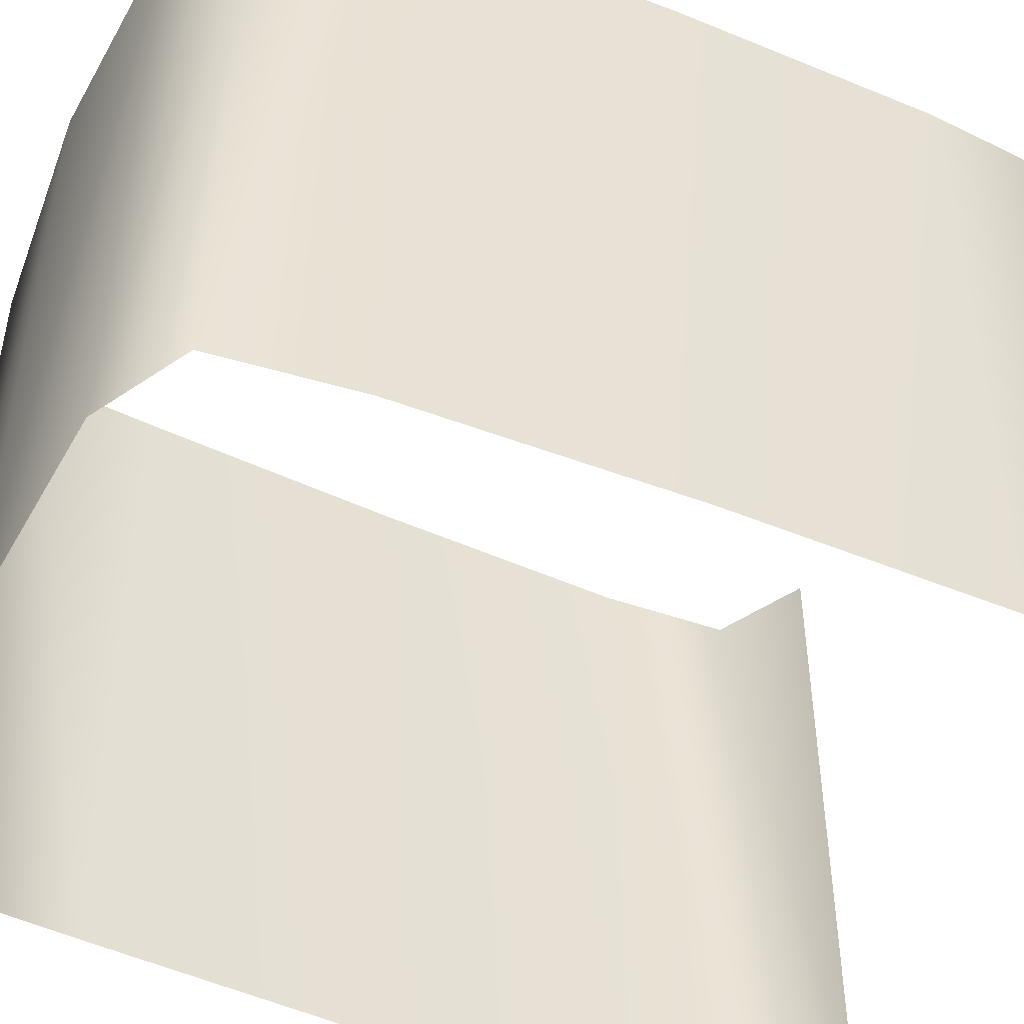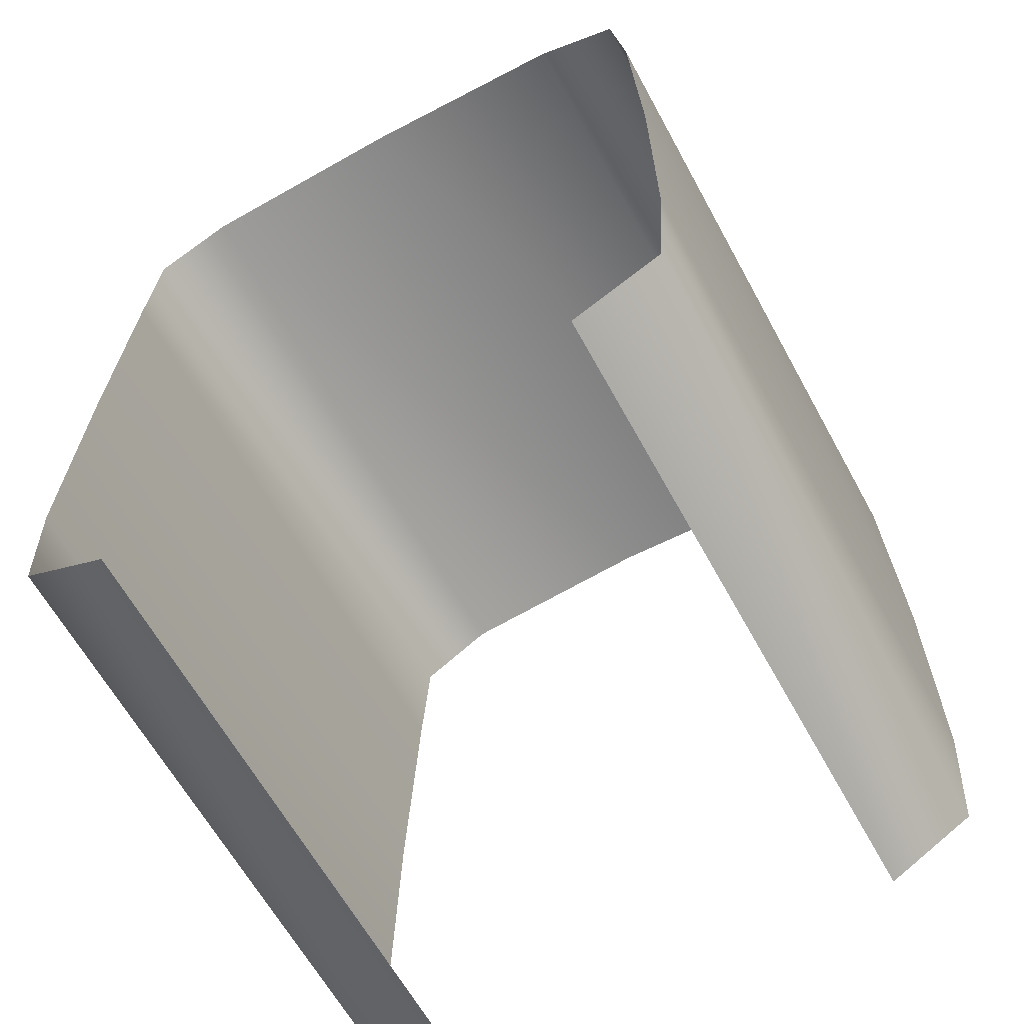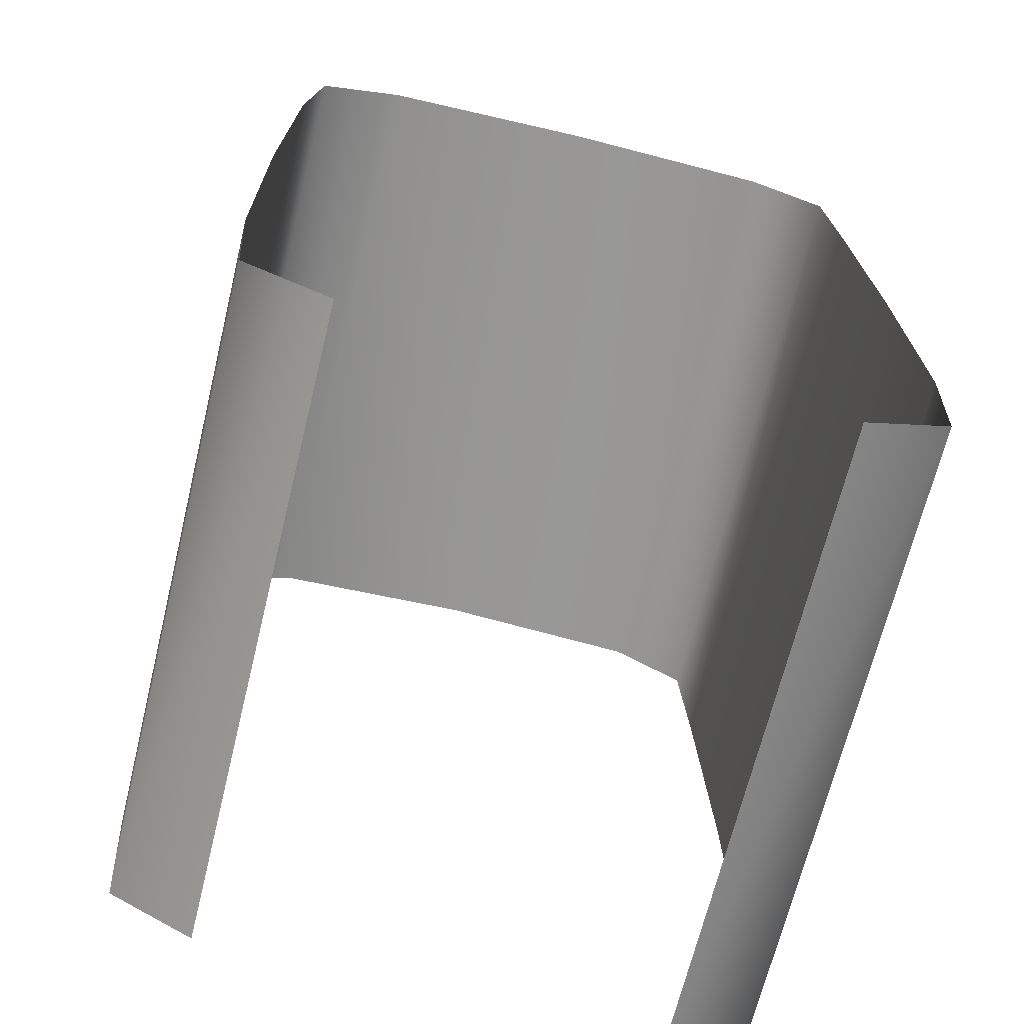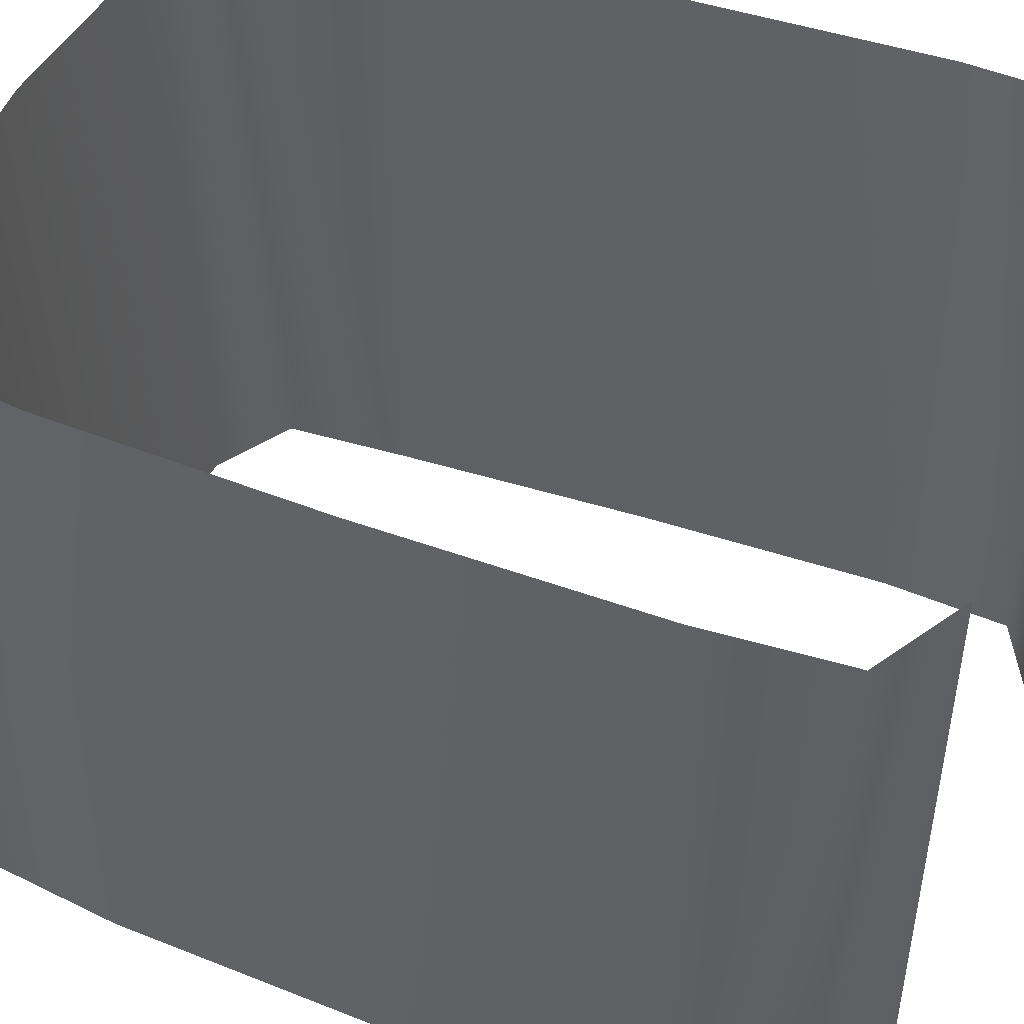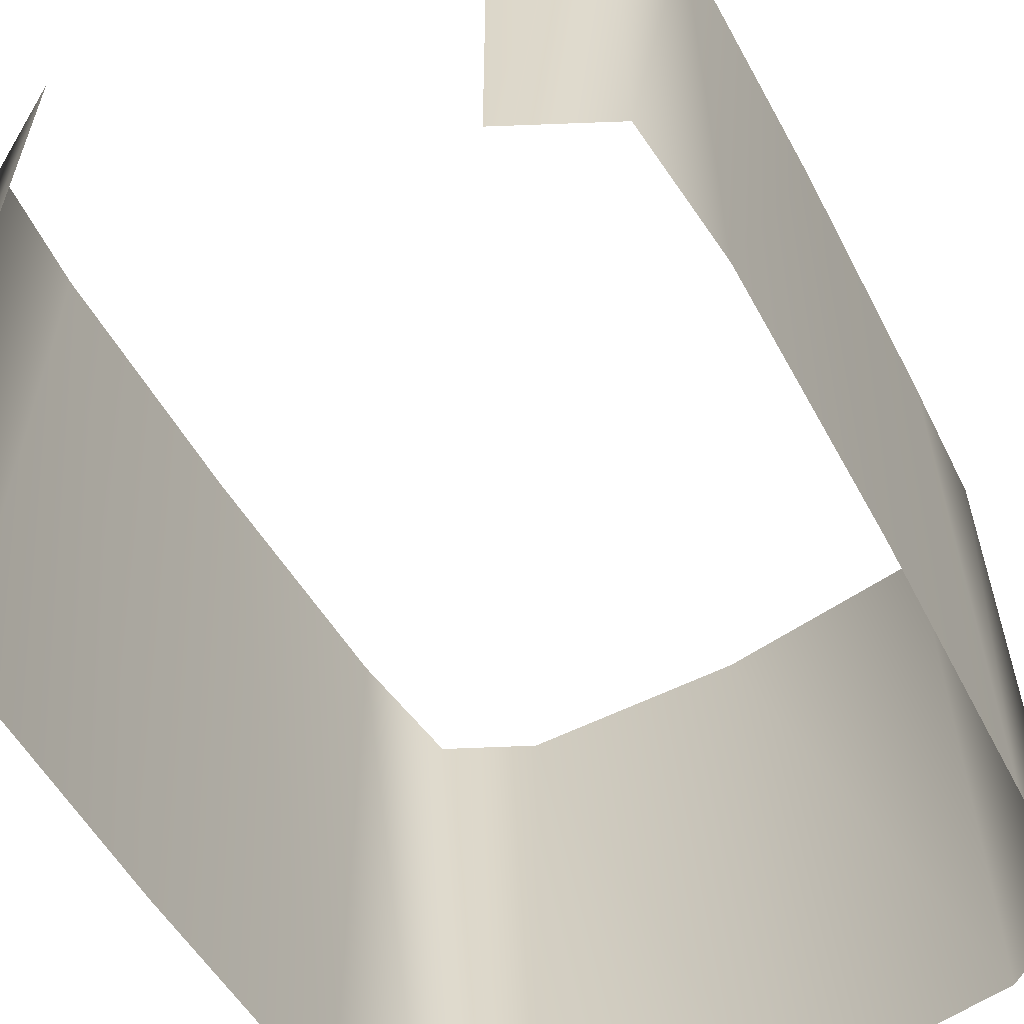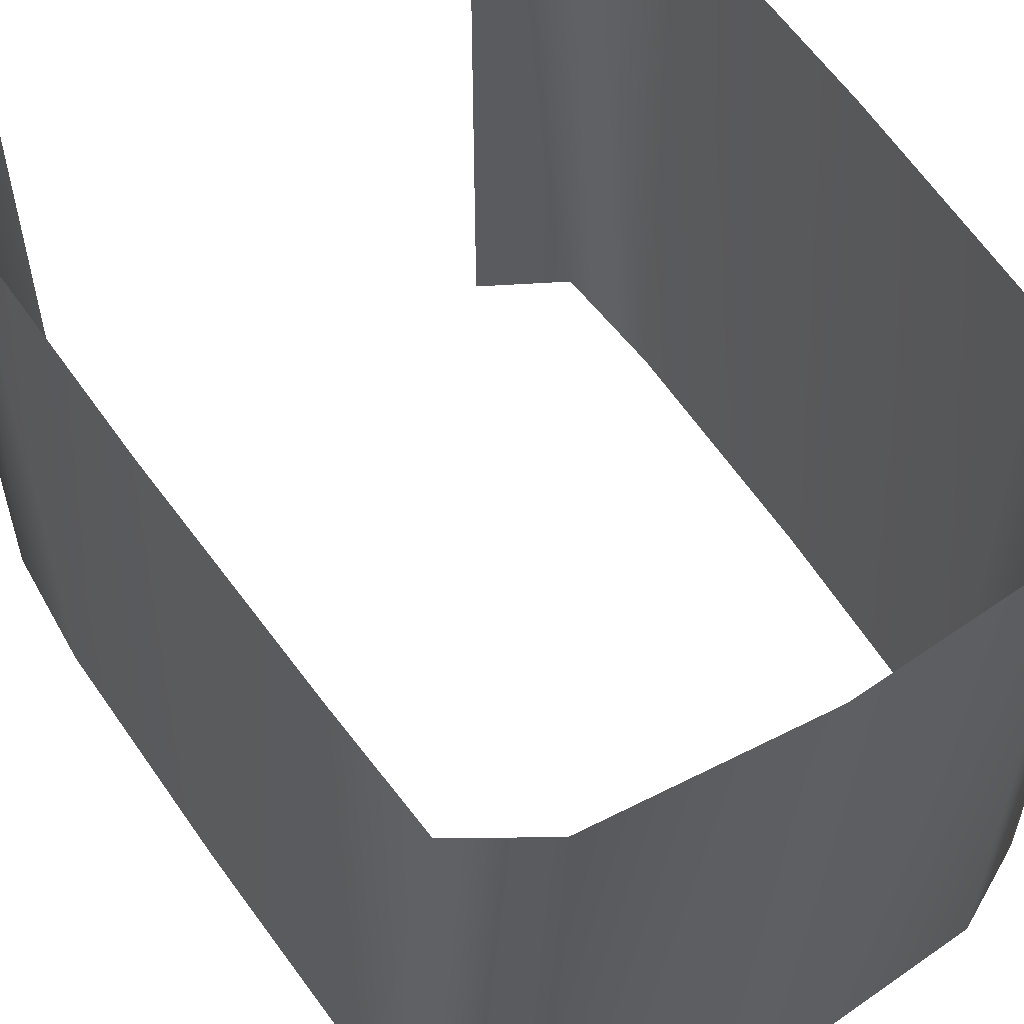
<metadata>
{"format":"obj","ext":"obj","renderer":"f3d","projection":"perspective","resolution":1024,"background":"white","views":[{"elev":-48.2,"azim":-114.9,"up":"+Z"},{"elev":-63.4,"azim":-151.3,"up":"+Y"},{"elev":-68.0,"azim":-13.7,"up":"+Y"},{"elev":47.2,"azim":-67.6,"up":"+Z"},{"elev":-59.2,"azim":30.4,"up":"+Z"},{"elev":56.8,"azim":147.5,"up":"+Z"}]}
</metadata>
<code>
v 0.9961 1.301 -0.9868
v -1.009 1.315 -0.9868
v -0.9841 0.1287 -0.9868
v 0.9961 0.1288 -0.9868
v -0.9371 2.494 -0.9868
v 0.9285 2.474 -0.9868
v 0.0138 2.676 -0.9868
v 1.02 0.5187 -0.9868
v -1.011 0.5228 -0.9868
v 0.9552 2.083 -0.9868
v -0.983 2.105 -0.9868
v -0.7167 -0.01763 -0.9868
v 0.7238 -0.01677 -0.9868
v -0.6715 2.634 -0.9868
v 0.6901 2.623 -0.9868
v 0.9961 1.301 1.013
v 0.9552 2.083 1.013
v 1.02 0.5187 1.013
v -1.009 1.315 1.013
v -0.983 2.105 1.013
v -1.011 0.5228 1.013
v -0.9841 0.1287 1.013
v -0.7167 -0.01763 1.013
v 0.9961 0.1288 1.013
v 0.7238 -0.01677 1.013
v -0.9371 2.494 1.013
v -0.6715 2.634 1.013
v 0.9285 2.474 1.013
v 0.6901 2.623 1.013
v 0.0138 2.676 1.013
f 15 7 30
f 15 30 29
f 7 14 27
f 7 27 30
f 6 15 29
f 6 29 28
f 10 6 28
f 10 28 17
f 14 5 26
f 14 26 27
f 5 11 20
f 5 20 26
f 13 4 24
f 13 24 25
f 4 8 18
f 4 18 24
f 3 12 23
f 3 23 22
f 9 3 22
f 9 22 21
f 2 9 21
f 2 21 19
f 11 2 19
f 11 19 20
f 8 1 16
f 8 16 18
f 1 10 17
f 1 17 16

</code>
